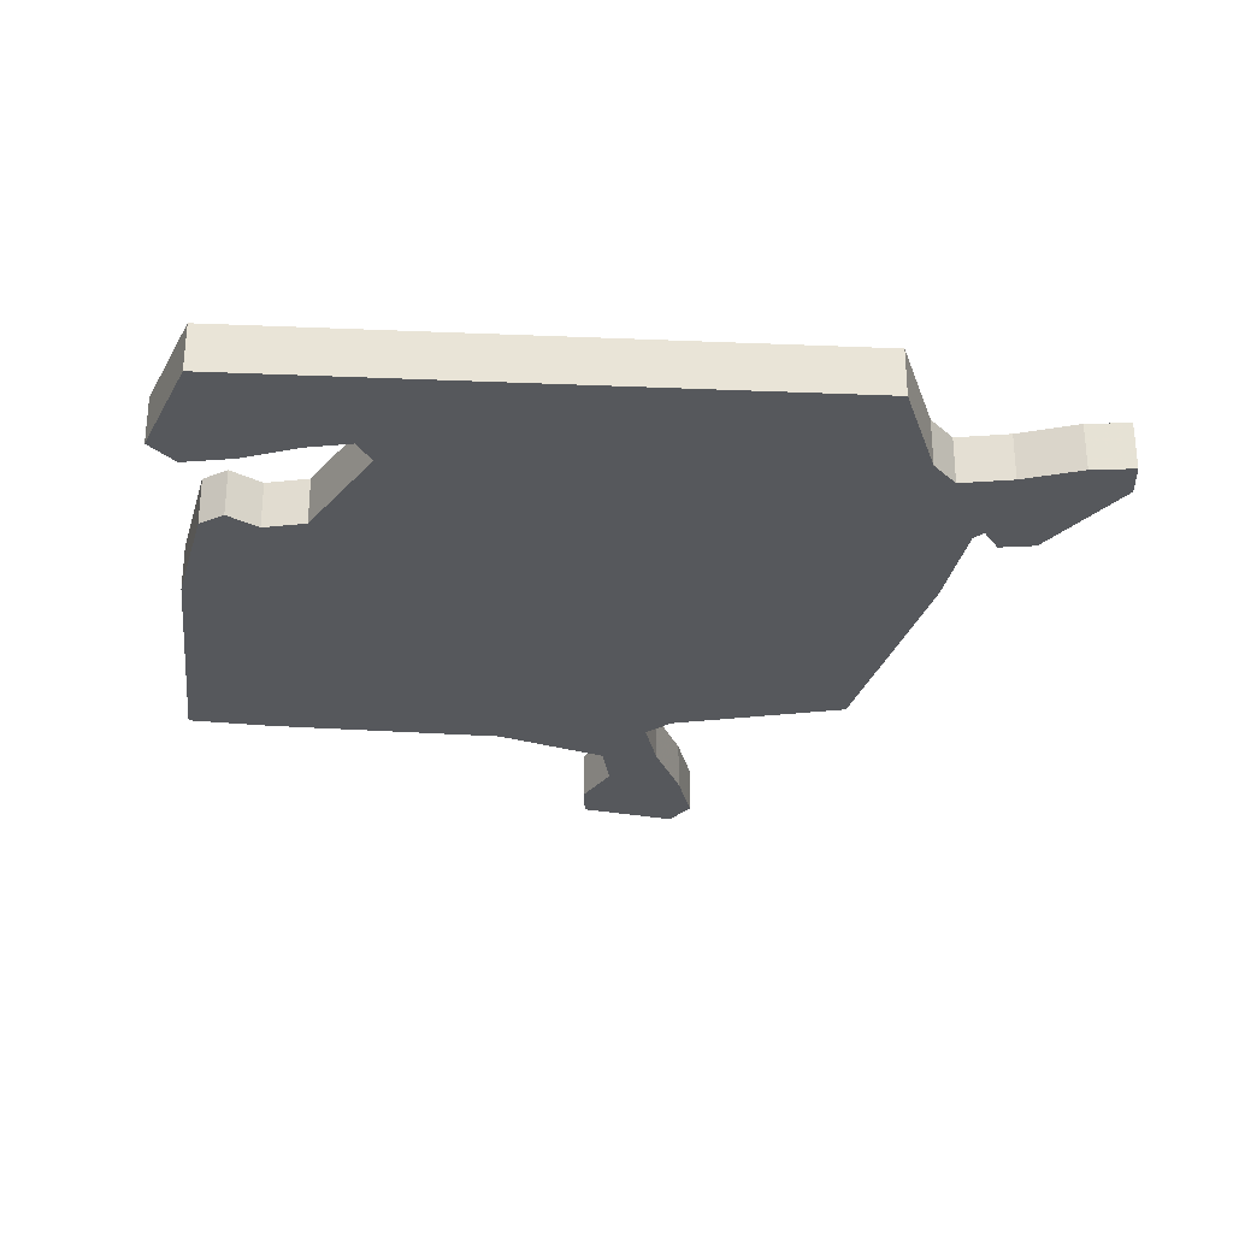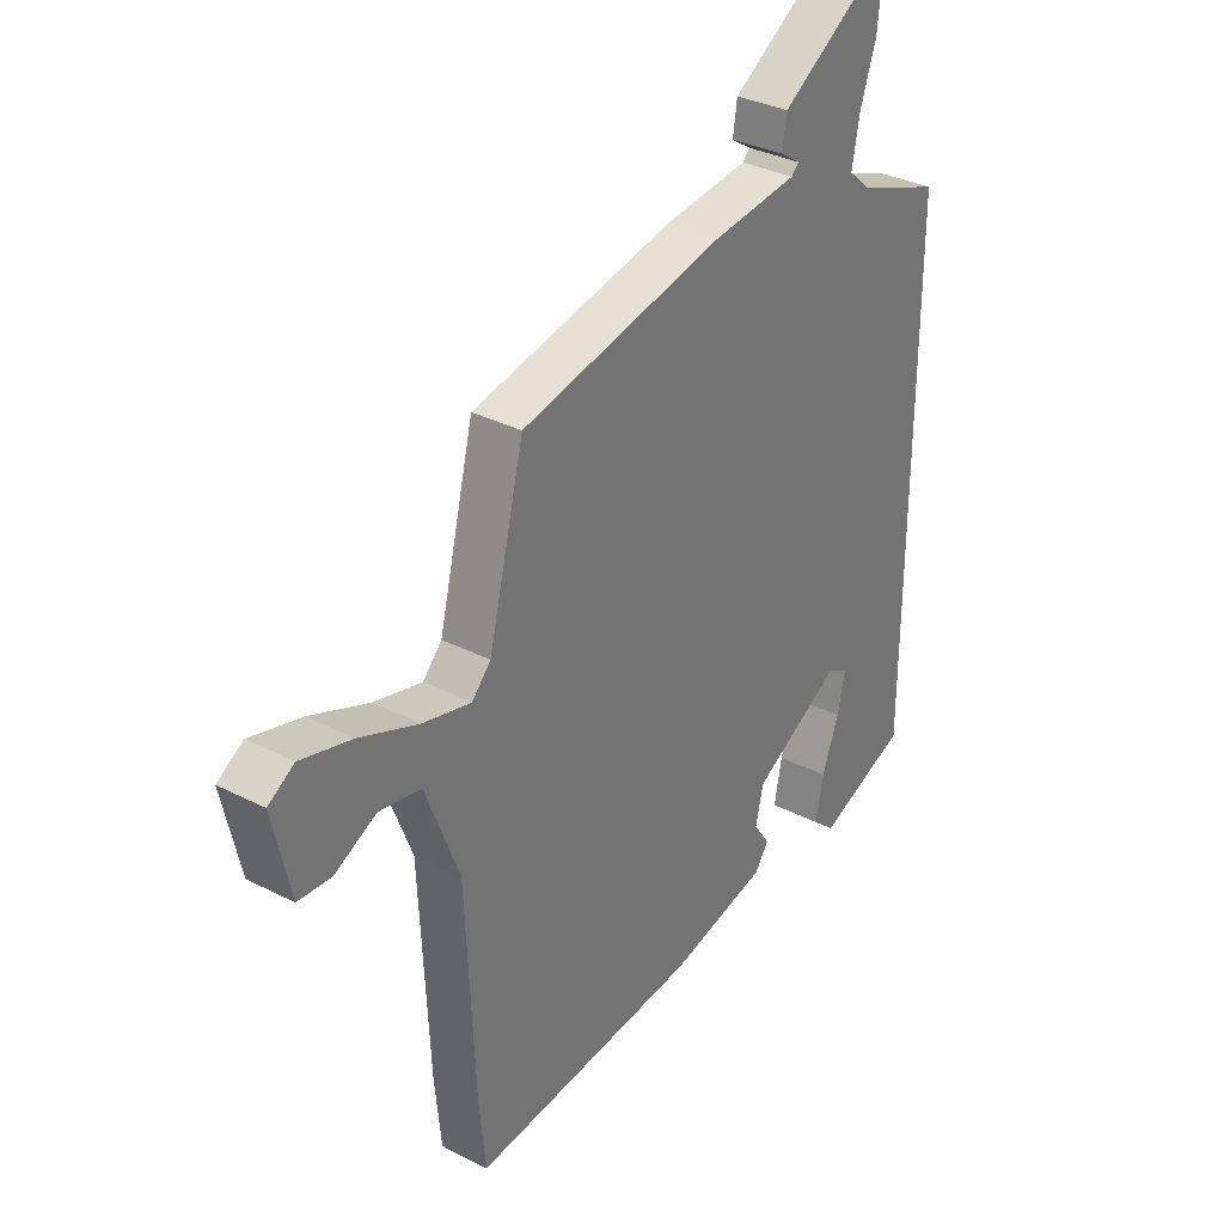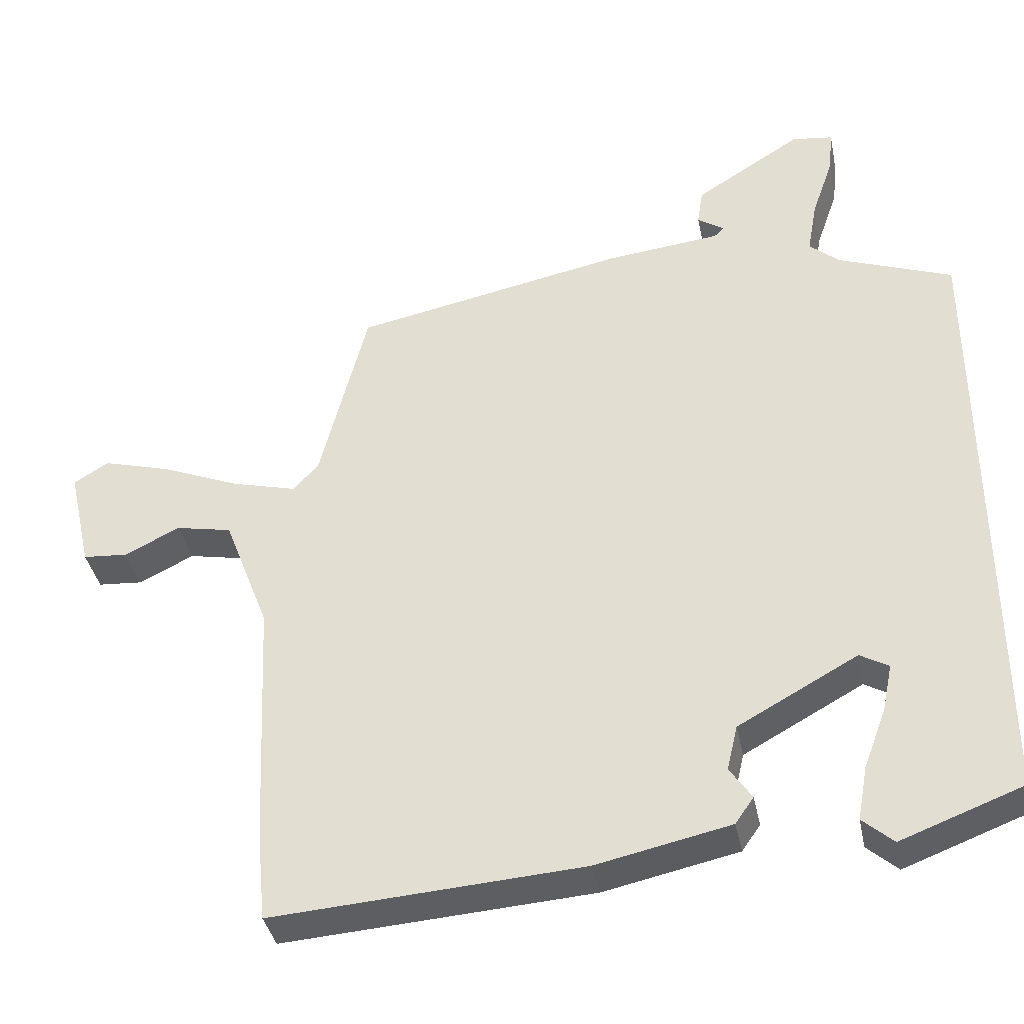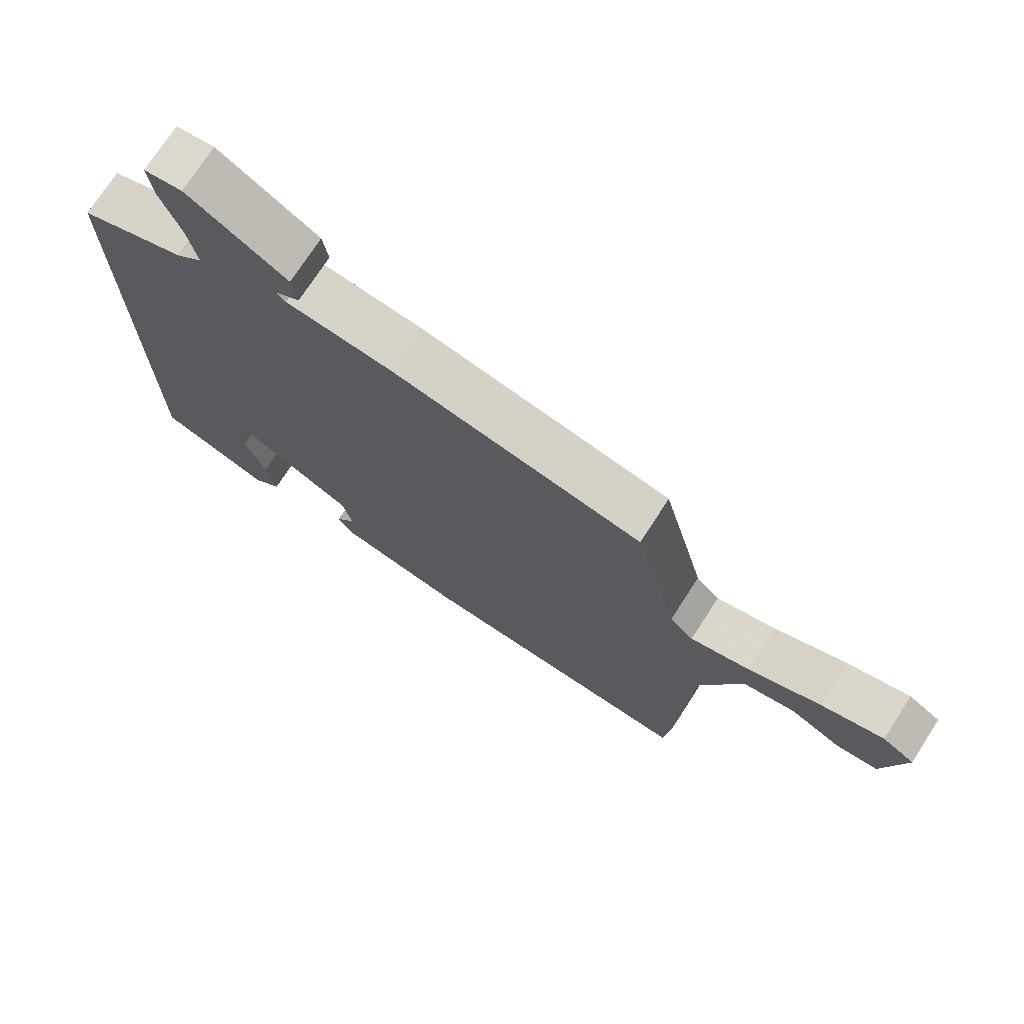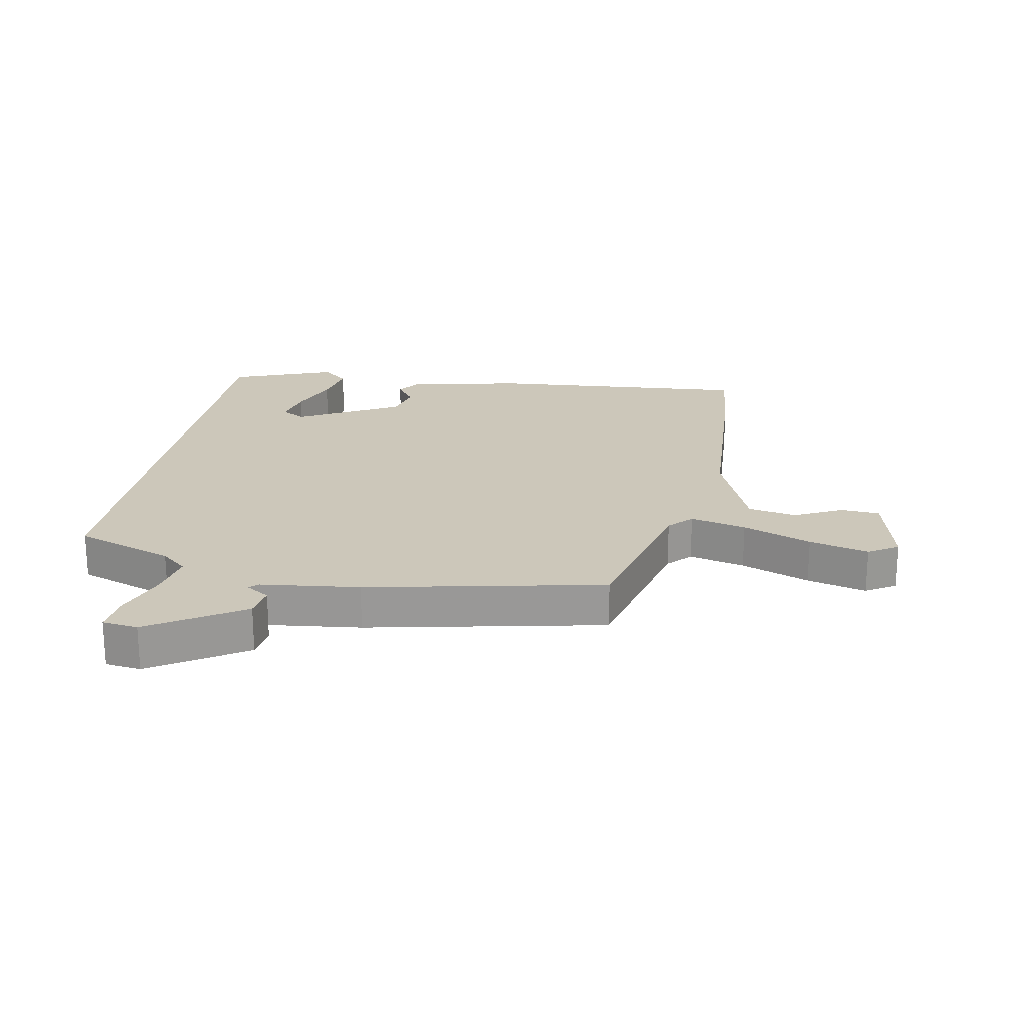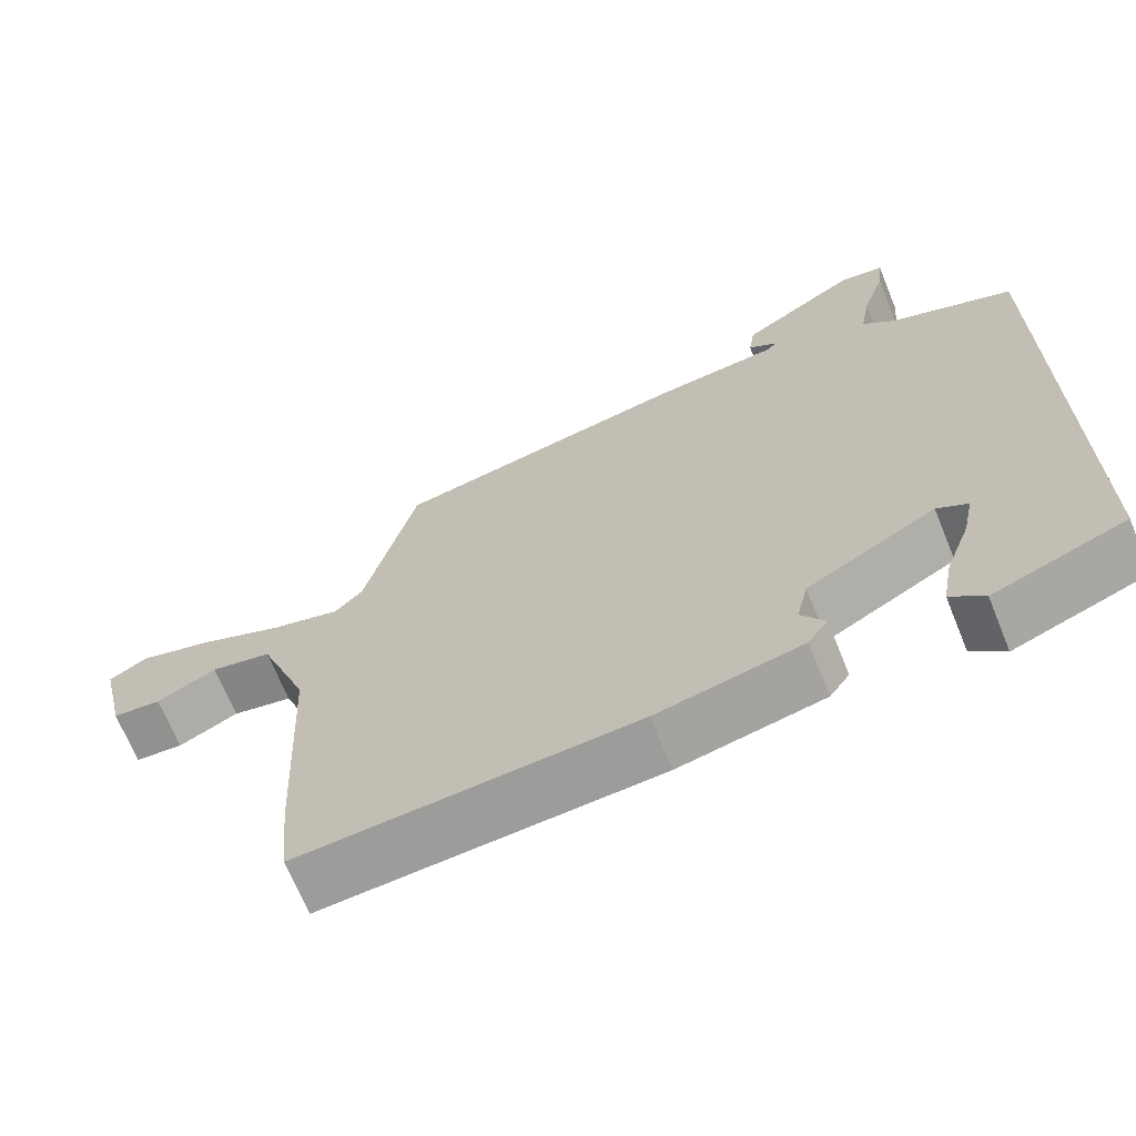
<metadata>
{"format":"obj","ext":"obj","renderer":"f3d","projection":"perspective","resolution":1024,"background":"white","views":[{"elev":-27.7,"azim":-93.6,"up":"+Y"},{"elev":33.5,"azim":125.1,"up":"+Z"},{"elev":-38.2,"azim":-168.7,"up":"+Z"},{"elev":73.7,"azim":32.9,"up":"+Z"},{"elev":21.5,"azim":9.8,"up":"+Y"},{"elev":-68.2,"azim":-157.9,"up":"+Z"}]}
</metadata>
<code>
v -0.5 0.07 0.413
v -0.339 0.07 0.474
v -0.297 0.07 0.511
v -0.311 0.07 0.588
v -0.341 0.07 0.675
v -0.348 0.07 0.739
v -0.29 0.07 0.747
v -0.139 0.07 0.652
v -0.131 0.07 0.599
v -0.169 0.07 0.574
v -0.155 0.07 0.56
v 0.006 0.07 0.543
v 0.391 0.07 0.467
v 0.458 0.07 0.201
v 0.494 0.07 0.163
v 0.585 0.07 0.187
v 0.696 0.07 0.233
v 0.792 0.07 0.26
v 0.841 0.07 0.23
v 0.808 0.07 0.083
v 0.745 0.07 0.078
v 0.667 0.07 0.116
v 0.588 0.07 0.1
v 0.524 0.07 -0.068
v 0.507 0.07 -0.429
v 0.495 0.07 -0.554
v 0.06 0.07 -0.525
v -0.128 0.07 -0.485
v -0.154 0.07 -0.448
v -0.123 0.07 -0.402
v -0.138 0.07 -0.338
v -0.306 0.07 -0.246
v -0.346 0.07 -0.269
v -0.332 0.07 -0.336
v -0.3 0.07 -0.421
v -0.286 0.07 -0.497
v -0.329 0.07 -0.535
v -0.5 0.07 -0.471
v -0.5 0 0.413
v -0.339 0 0.474
v -0.297 0 0.511
v -0.311 0 0.588
v -0.341 0 0.675
v -0.348 0 0.739
v -0.29 0 0.747
v -0.139 0 0.652
v -0.131 0 0.599
v -0.169 0 0.574
v -0.155 0 0.56
v 0.006 0 0.543
v 0.391 0 0.467
v 0.458 0 0.201
v 0.494 0 0.163
v 0.585 0 0.187
v 0.696 0 0.233
v 0.792 0 0.26
v 0.841 0 0.23
v 0.808 0 0.083
v 0.745 0 0.078
v 0.667 0 0.116
v 0.588 0 0.1
v 0.524 0 -0.068
v 0.507 0 -0.429
v 0.495 0 -0.554
v 0.06 0 -0.525
v -0.128 0 -0.485
v -0.154 0 -0.448
v -0.123 0 -0.402
v -0.138 0 -0.338
v -0.306 0 -0.246
v -0.346 0 -0.269
v -0.332 0 -0.336
v -0.3 0 -0.421
v -0.286 0 -0.497
v -0.329 0 -0.535
v -0.5 0 -0.471
f 36 37 38
f 35 36 38
f 34 35 38
f 33 34 38 1
f 32 33 1 2
f 31 32 2 3
f 30 31 3 4
f 28 29 30
f 27 28 30
f 26 27 30
f 25 26 30
f 24 25 30
f 23 24 30 4
f 20 21 22
f 19 20 22
f 18 19 22
f 17 18 22
f 16 17 22
f 15 16 22 23
f 11 12 13 14
f 11 14 15
f 8 9 10
f 7 8 10
f 6 7 10
f 5 6 10
f 4 5 10
f 4 10 11
f 4 11 15 23
f 76 75 74
f 76 74 73
f 76 73 72
f 39 76 72 71
f 40 39 71 70
f 41 40 70 69
f 42 41 69 68
f 68 67 66
f 68 66 65
f 68 65 64
f 68 64 63
f 68 63 62
f 42 68 62 61
f 60 59 58
f 60 58 57
f 60 57 56
f 60 56 55
f 60 55 54
f 61 60 54 53
f 52 51 50 49
f 53 52 49
f 48 47 46
f 48 46 45
f 48 45 44
f 48 44 43
f 48 43 42
f 49 48 42
f 61 53 49 42
f 1 39 40 2
f 2 40 41 3
f 3 41 42 4
f 4 42 43 5
f 5 43 44 6
f 6 44 45 7
f 7 45 46 8
f 8 46 47 9
f 9 47 48 10
f 10 48 49 11
f 11 49 50 12
f 12 50 51 13
f 13 51 52 14
f 14 52 53 15
f 15 53 54 16
f 16 54 55 17
f 17 55 56 18
f 18 56 57 19
f 19 57 58 20
f 20 58 59 21
f 21 59 60 22
f 22 60 61 23
f 23 61 62 24
f 24 62 63 25
f 25 63 64 26
f 26 64 65 27
f 27 65 66 28
f 28 66 67 29
f 29 67 68 30
f 30 68 69 31
f 31 69 70 32
f 32 70 71 33
f 33 71 72 34
f 34 72 73 35
f 35 73 74 36
f 36 74 75 37
f 37 75 76 38
f 38 76 39 1

</code>
